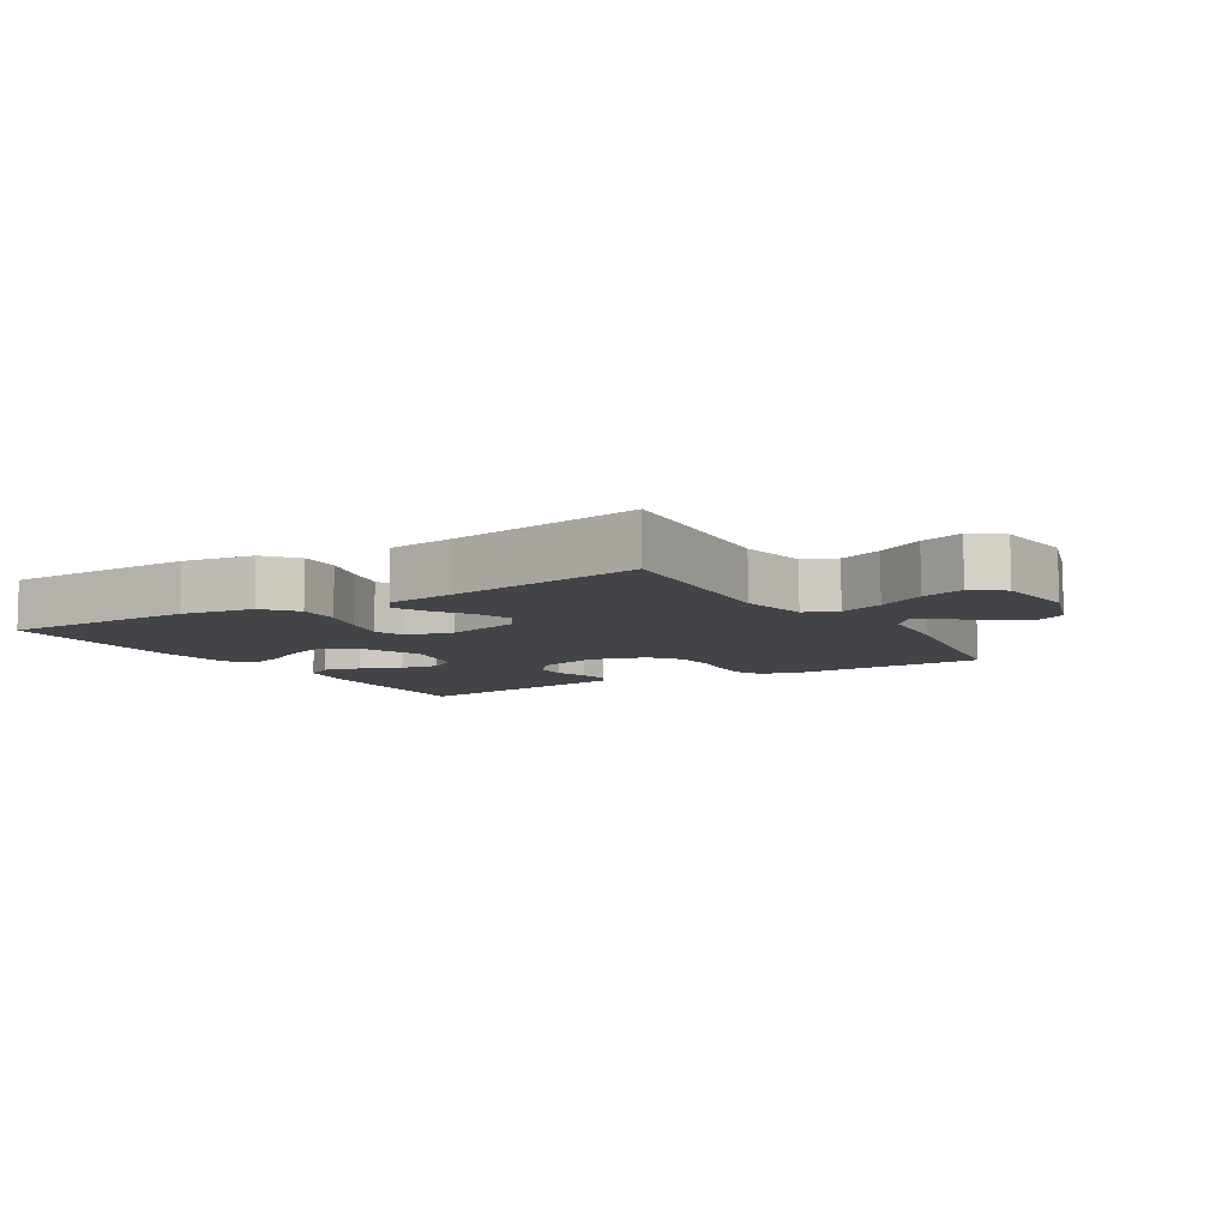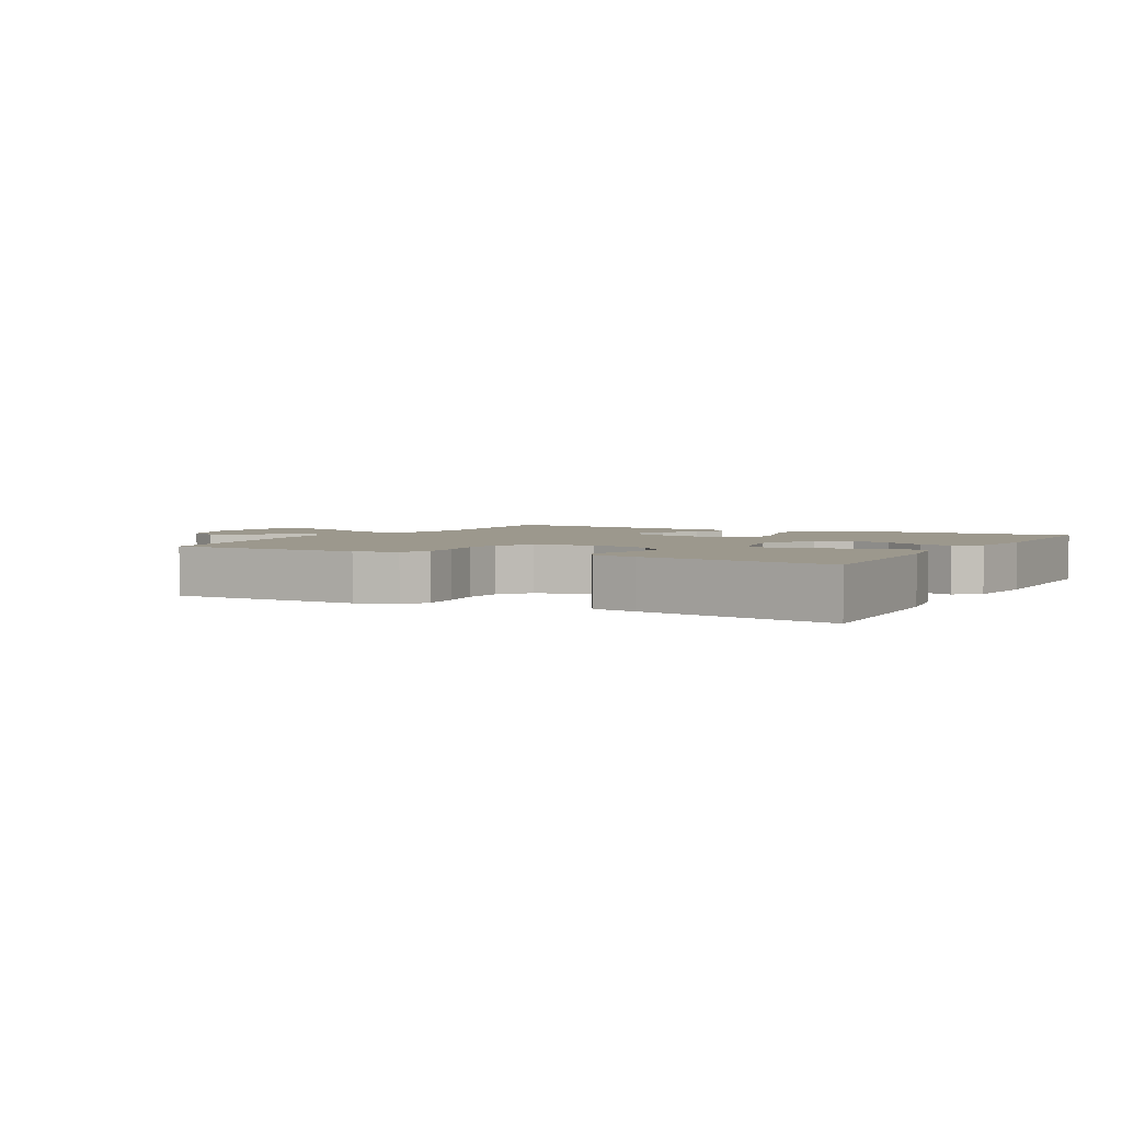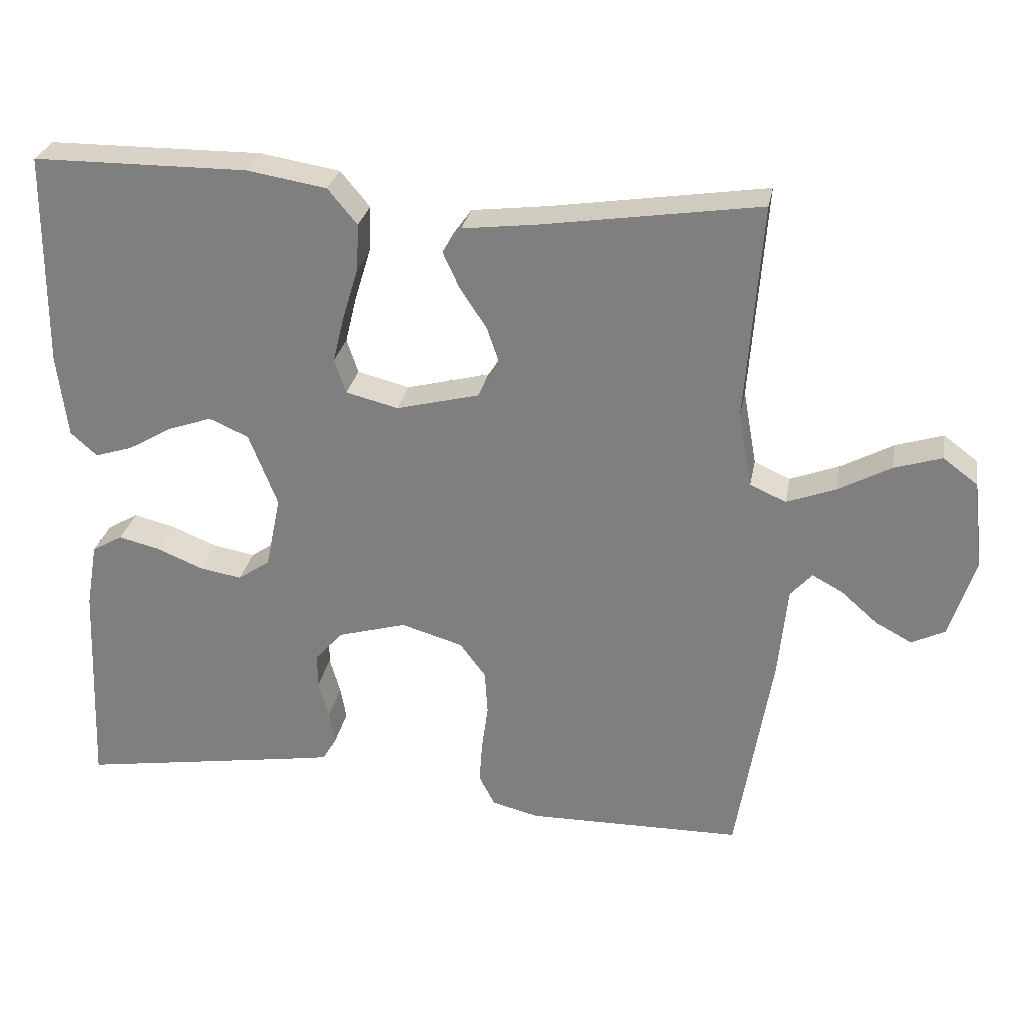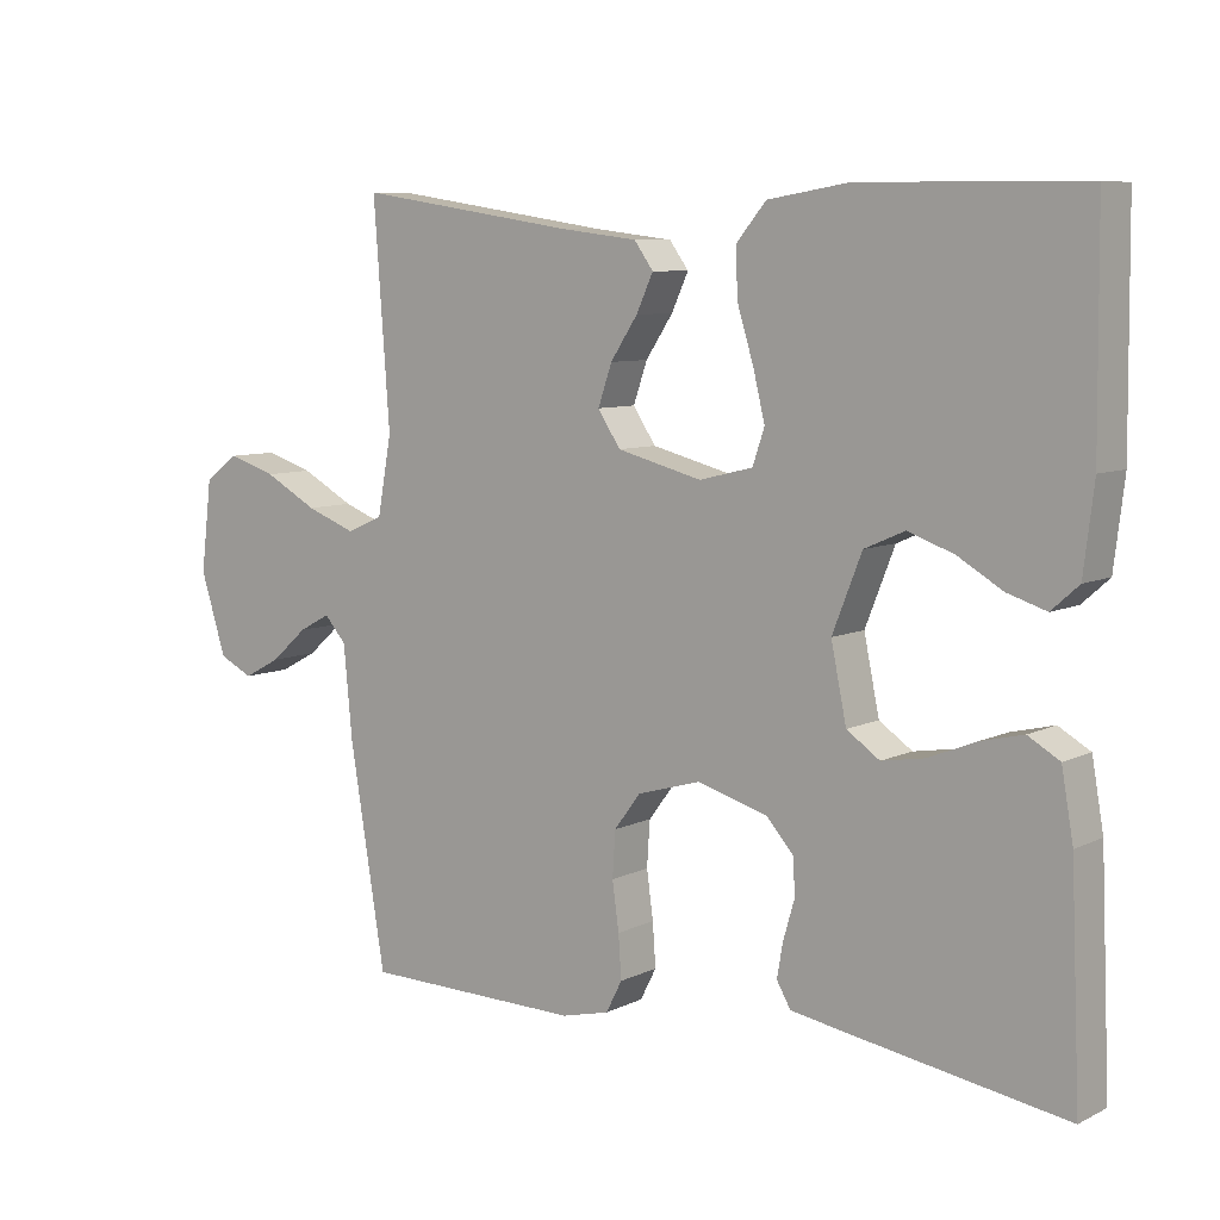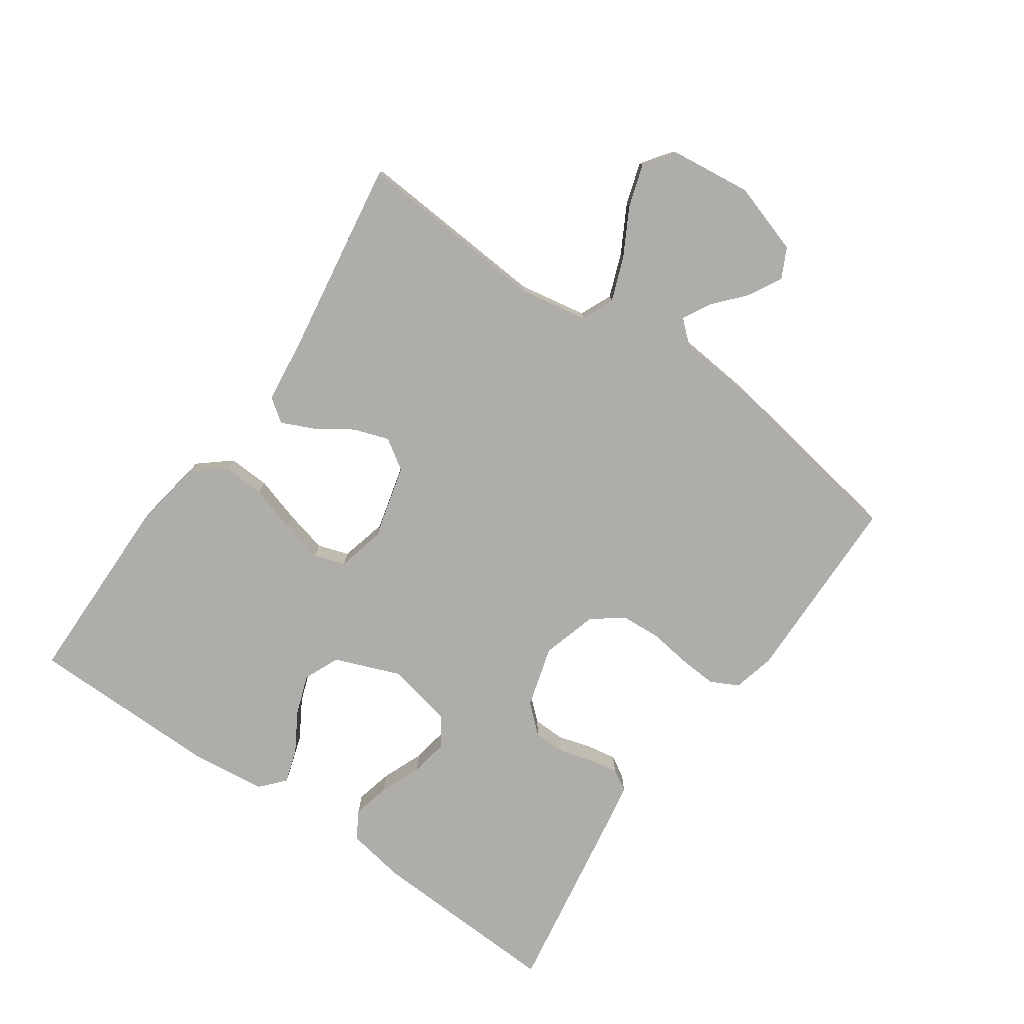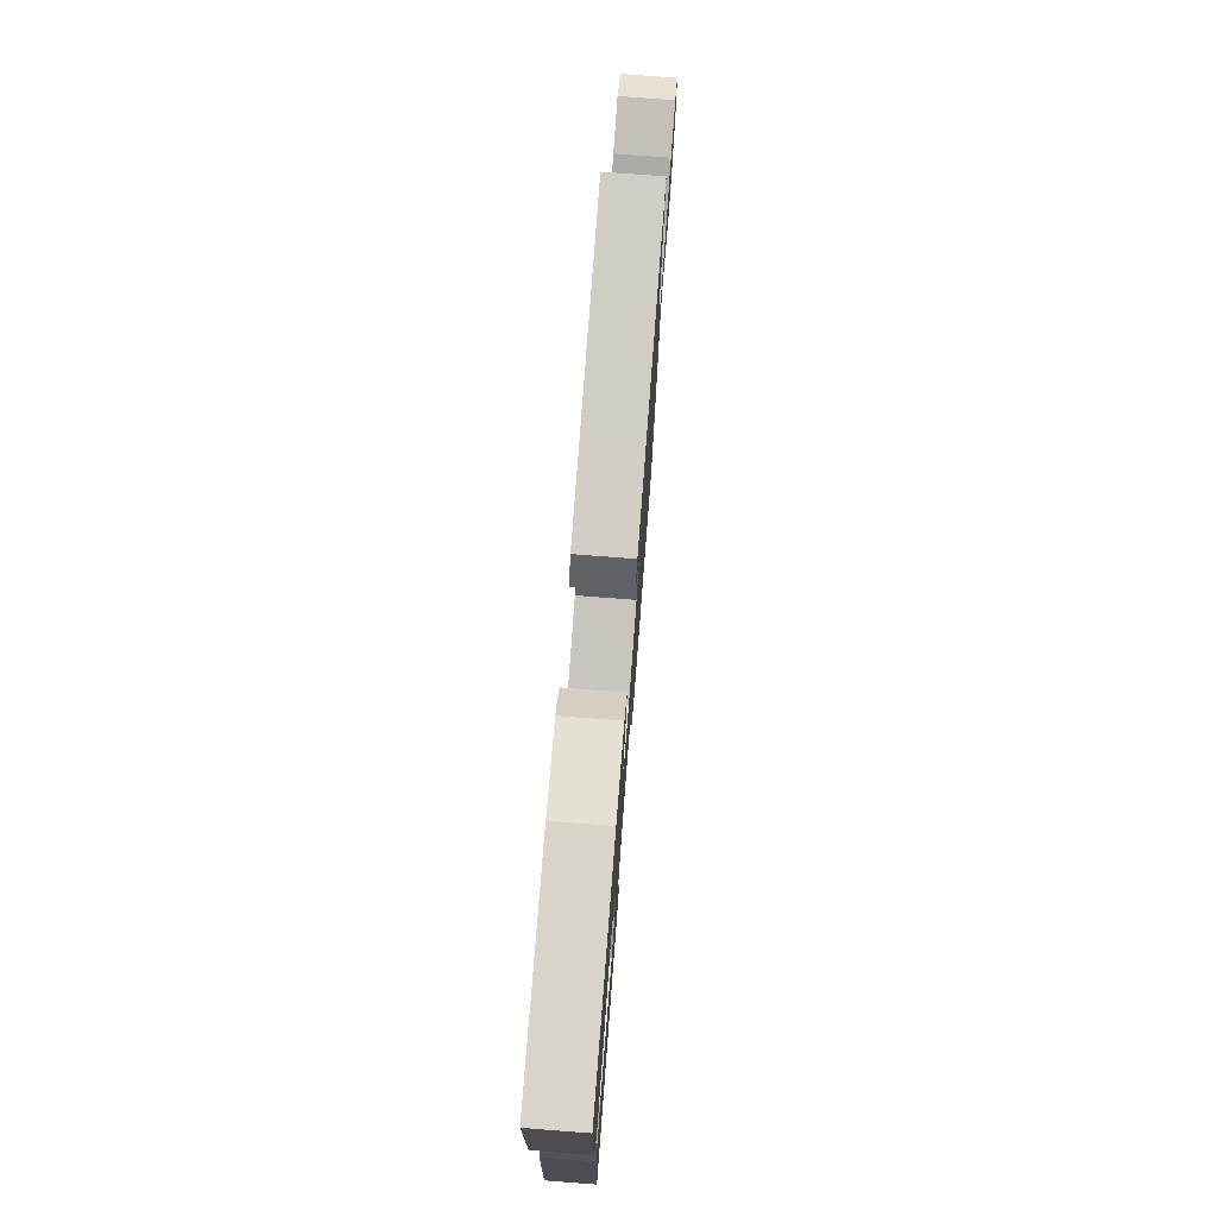
<metadata>
{"format":"obj","ext":"obj","renderer":"f3d","projection":"perspective","resolution":1024,"background":"white","views":[{"elev":-8.2,"azim":31.4,"up":"+Y"},{"elev":3.0,"azim":-151.2,"up":"+Y"},{"elev":28.3,"azim":10.6,"up":"+Z"},{"elev":7.8,"azim":-142.8,"up":"+Z"},{"elev":-77.4,"azim":55.1,"up":"+Y"},{"elev":75.0,"azim":-85.6,"up":"+Z"}]}
</metadata>
<code>
v -0.5 0.07 -0.5
v -0.487 0.07 -0.2
v -0.471 0.07 -0.108
v -0.428 0.07 -0.083
v -0.37 0.07 -0.097
v -0.306 0.07 -0.123
v -0.247 0.07 -0.133
v -0.202 0.07 -0.102
v -0.181 0.07 0
v -0.221 0.07 0.102
v -0.276 0.07 0.126
v -0.338 0.07 0.104
v -0.399 0.07 0.068
v -0.452 0.07 0.051
v -0.489 0.07 0.084
v -0.503 0.07 0.2
v -0.5 0.07 0.5
v -0.2 0.07 0.503
v -0.089 0.07 0.485
v -0.048 0.07 0.436
v -0.051 0.07 0.371
v -0.073 0.07 0.299
v -0.089 0.07 0.233
v -0.073 0.07 0.185
v 0 0.07 0.167
v 0.116 0.07 0.197
v 0.147 0.07 0.244
v 0.128 0.07 0.299
v 0.091 0.07 0.355
v 0.068 0.07 0.405
v 0.094 0.07 0.441
v 0.2 0.07 0.454
v 0.5 0.07 0.5
v 0.478 0.07 0.2
v 0.497 0.07 0.094
v 0.547 0.07 0.072
v 0.615 0.07 0.098
v 0.688 0.07 0.138
v 0.754 0.07 0.159
v 0.801 0.07 0.124
v 0.816 0.07 0
v 0.781 0.07 -0.111
v 0.735 0.07 -0.134
v 0.684 0.07 -0.107
v 0.634 0.07 -0.063
v 0.591 0.07 -0.04
v 0.561 0.07 -0.074
v 0.549 0.07 -0.2
v 0.5 0.07 -0.5
v 0.2 0.07 -0.505
v 0.135 0.07 -0.489
v 0.113 0.07 -0.446
v 0.117 0.07 -0.387
v 0.126 0.07 -0.322
v 0.122 0.07 -0.26
v 0.086 0.07 -0.212
v 0 0.07 -0.187
v -0.096 0.07 -0.215
v -0.134 0.07 -0.258
v -0.135 0.07 -0.308
v -0.12 0.07 -0.36
v -0.112 0.07 -0.406
v -0.131 0.07 -0.439
v -0.2 0.07 -0.451
v -0.5 0 -0.5
v -0.487 0 -0.2
v -0.471 0 -0.108
v -0.428 0 -0.083
v -0.37 0 -0.097
v -0.306 0 -0.123
v -0.247 0 -0.133
v -0.202 0 -0.102
v -0.181 0 0
v -0.221 0 0.102
v -0.276 0 0.126
v -0.338 0 0.104
v -0.399 0 0.068
v -0.452 0 0.051
v -0.489 0 0.084
v -0.503 0 0.2
v -0.5 0 0.5
v -0.2 0 0.503
v -0.089 0 0.485
v -0.048 0 0.436
v -0.051 0 0.371
v -0.073 0 0.299
v -0.089 0 0.233
v -0.073 0 0.185
v 0 0 0.167
v 0.116 0 0.197
v 0.147 0 0.244
v 0.128 0 0.299
v 0.091 0 0.355
v 0.068 0 0.405
v 0.094 0 0.441
v 0.2 0 0.454
v 0.5 0 0.5
v 0.478 0 0.2
v 0.497 0 0.094
v 0.547 0 0.072
v 0.615 0 0.098
v 0.688 0 0.138
v 0.754 0 0.159
v 0.801 0 0.124
v 0.816 0 0
v 0.781 0 -0.111
v 0.735 0 -0.134
v 0.684 0 -0.107
v 0.634 0 -0.063
v 0.591 0 -0.04
v 0.561 0 -0.074
v 0.549 0 -0.2
v 0.5 0 -0.5
v 0.2 0 -0.505
v 0.135 0 -0.489
v 0.113 0 -0.446
v 0.117 0 -0.387
v 0.126 0 -0.322
v 0.122 0 -0.26
v 0.086 0 -0.212
v 0 0 -0.187
v -0.096 0 -0.215
v -0.134 0 -0.258
v -0.135 0 -0.308
v -0.12 0 -0.36
v -0.112 0 -0.406
v -0.131 0 -0.439
v -0.2 0 -0.451
f 60 61 62 63
f 60 63 64 1
f 51 52 53 54
f 49 50 51 54
f 47 48 49 54
f 46 47 54 55
f 42 43 44 45
f 42 45 46
f 41 42 46
f 40 41 46
f 37 38 39 40
f 36 37 40 46
f 35 36 46 55
f 32 33 34
f 28 29 30 31
f 27 28 31 32
f 19 20 21 22
f 19 22 23
f 18 19 23
f 17 18 23 24
f 15 16 17 24
f 12 13 14 15
f 11 12 15
f 3 4 5 6
f 3 6 7
f 2 3 7
f 59 60 1 2
f 58 59 2 7
f 57 58 7 8
f 56 57 8 9
f 34 35 55 56
f 27 32 34 56
f 26 27 56
f 25 26 56 9
f 24 25 9 10
f 11 15 24
f 10 11 24
f 127 126 125 124
f 65 128 127 124
f 118 117 116 115
f 118 115 114 113
f 118 113 112 111
f 119 118 111 110
f 109 108 107 106
f 110 109 106
f 110 106 105
f 110 105 104
f 104 103 102 101
f 110 104 101 100
f 119 110 100 99
f 98 97 96
f 95 94 93 92
f 96 95 92 91
f 86 85 84 83
f 87 86 83
f 87 83 82
f 88 87 82 81
f 88 81 80 79
f 79 78 77 76
f 79 76 75
f 70 69 68 67
f 71 70 67
f 71 67 66
f 66 65 124 123
f 71 66 123 122
f 72 71 122 121
f 73 72 121 120
f 120 119 99 98
f 120 98 96 91
f 120 91 90
f 73 120 90 89
f 74 73 89 88
f 88 79 75
f 88 75 74
f 1 65 66 2
f 2 66 67 3
f 3 67 68 4
f 4 68 69 5
f 5 69 70 6
f 6 70 71 7
f 7 71 72 8
f 8 72 73 9
f 9 73 74 10
f 10 74 75 11
f 11 75 76 12
f 12 76 77 13
f 13 77 78 14
f 14 78 79 15
f 15 79 80 16
f 16 80 81 17
f 17 81 82 18
f 18 82 83 19
f 19 83 84 20
f 20 84 85 21
f 21 85 86 22
f 22 86 87 23
f 23 87 88 24
f 24 88 89 25
f 25 89 90 26
f 26 90 91 27
f 27 91 92 28
f 28 92 93 29
f 29 93 94 30
f 30 94 95 31
f 31 95 96 32
f 32 96 97 33
f 33 97 98 34
f 34 98 99 35
f 35 99 100 36
f 36 100 101 37
f 37 101 102 38
f 38 102 103 39
f 39 103 104 40
f 40 104 105 41
f 41 105 106 42
f 42 106 107 43
f 43 107 108 44
f 44 108 109 45
f 45 109 110 46
f 46 110 111 47
f 47 111 112 48
f 48 112 113 49
f 49 113 114 50
f 50 114 115 51
f 51 115 116 52
f 52 116 117 53
f 53 117 118 54
f 54 118 119 55
f 55 119 120 56
f 56 120 121 57
f 57 121 122 58
f 58 122 123 59
f 59 123 124 60
f 60 124 125 61
f 61 125 126 62
f 62 126 127 63
f 63 127 128 64
f 64 128 65 1

</code>
